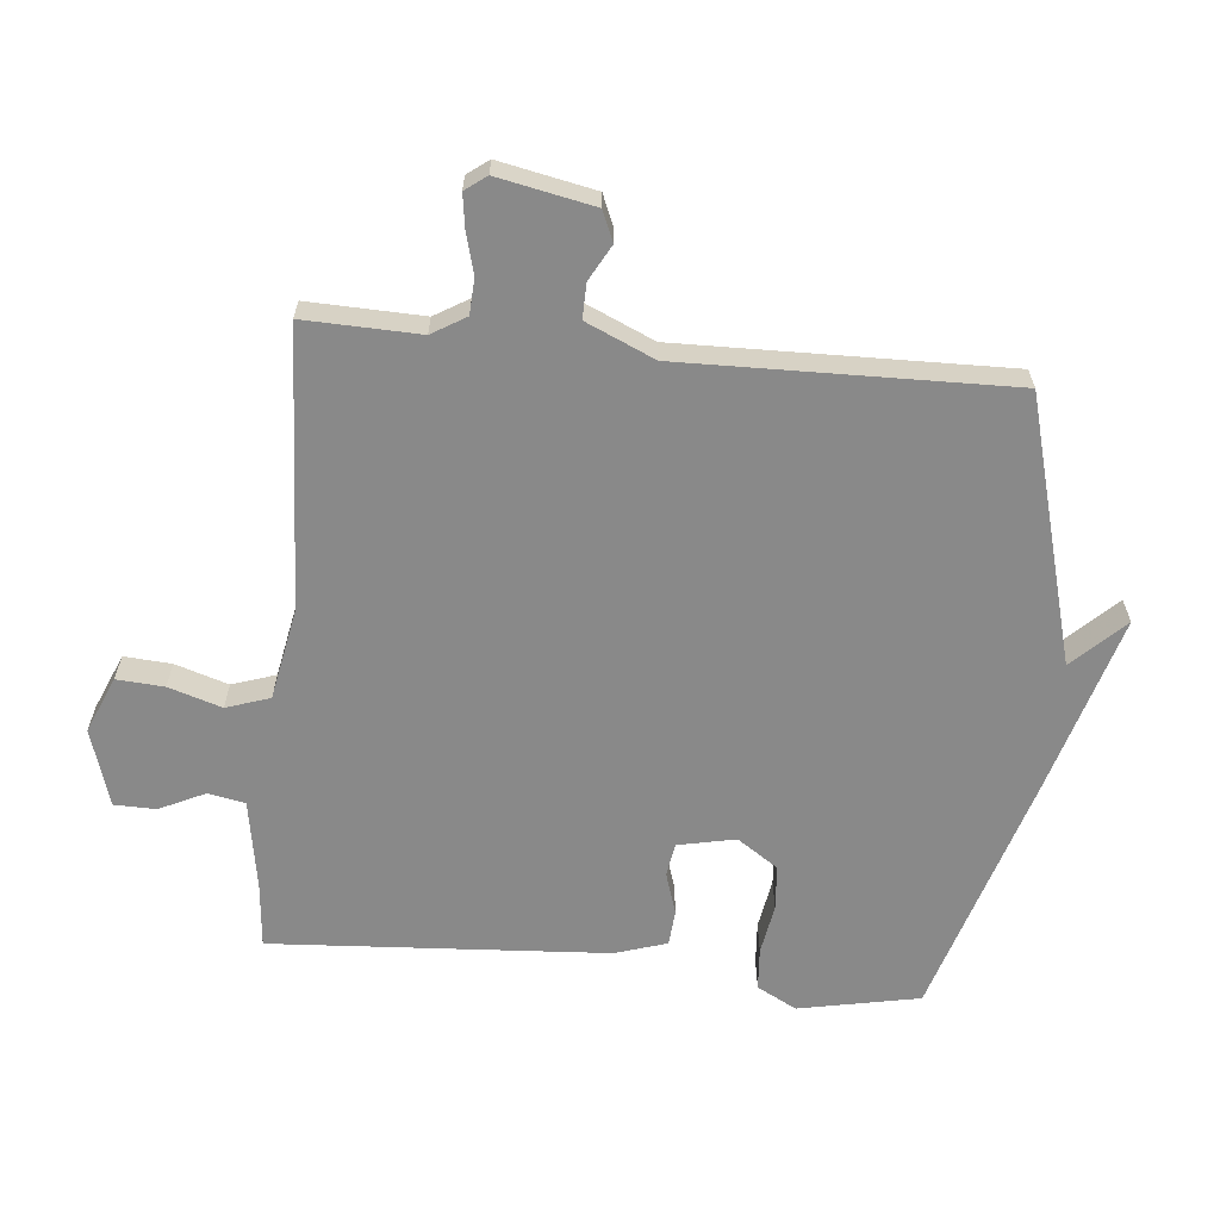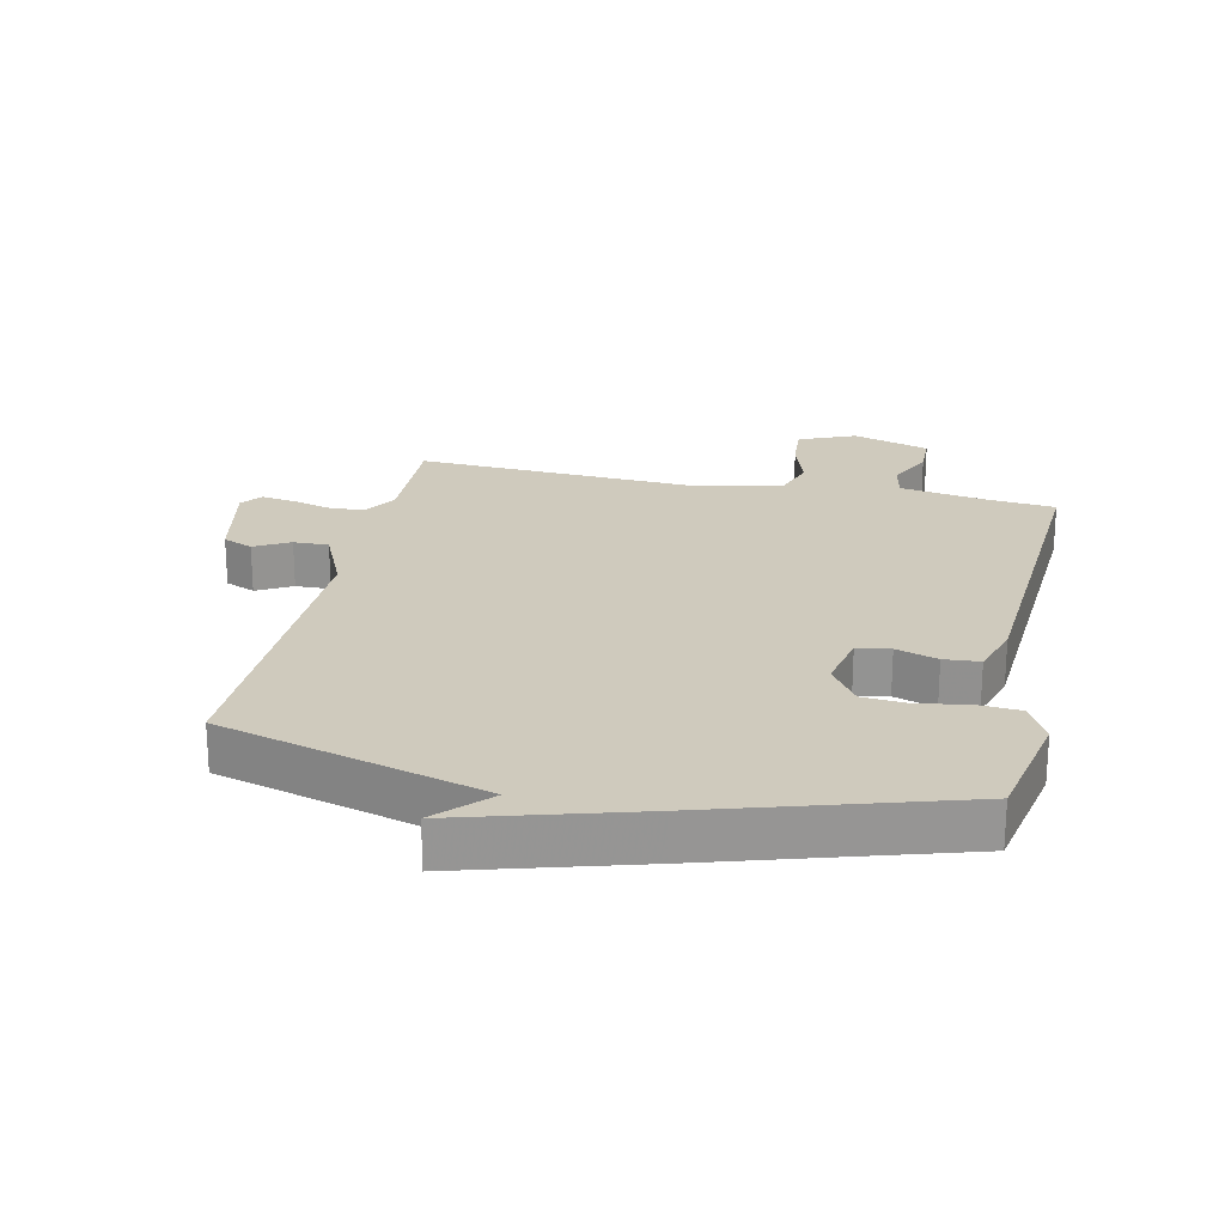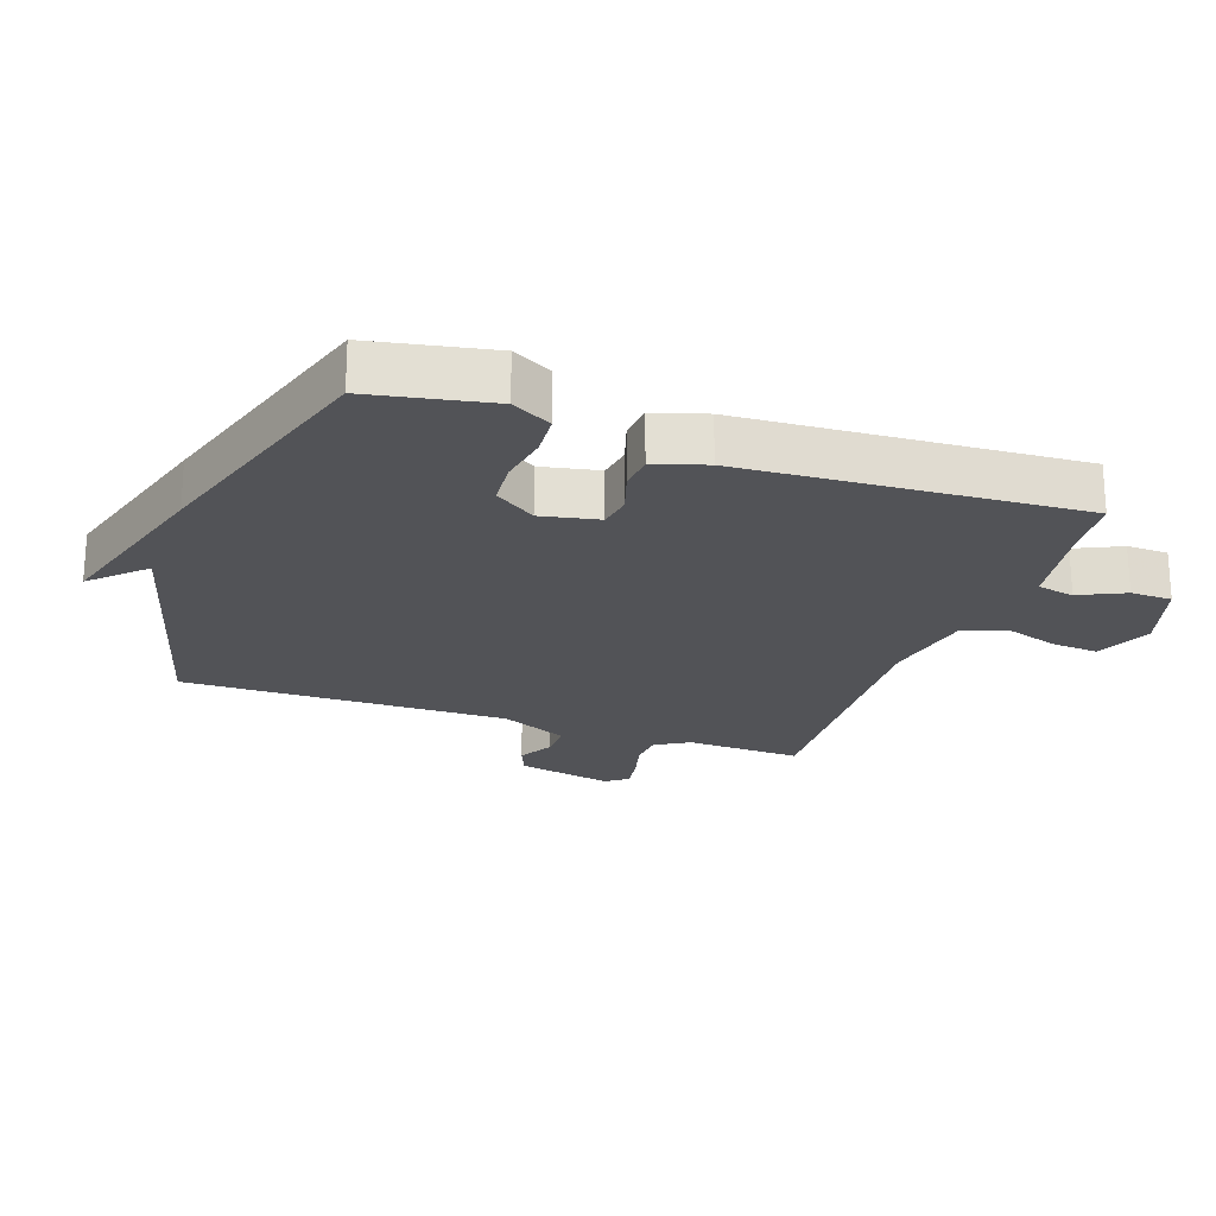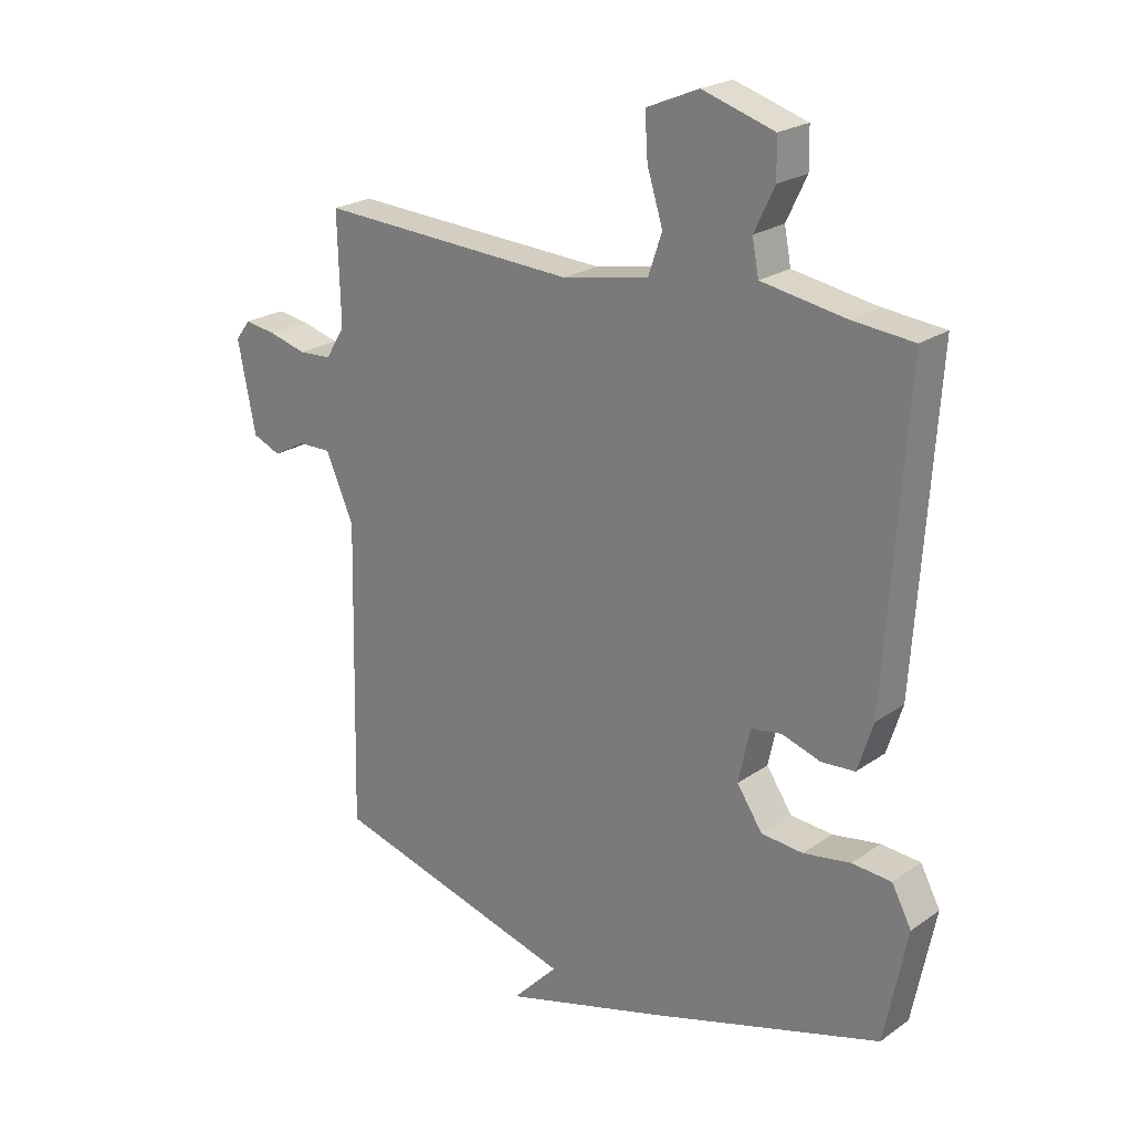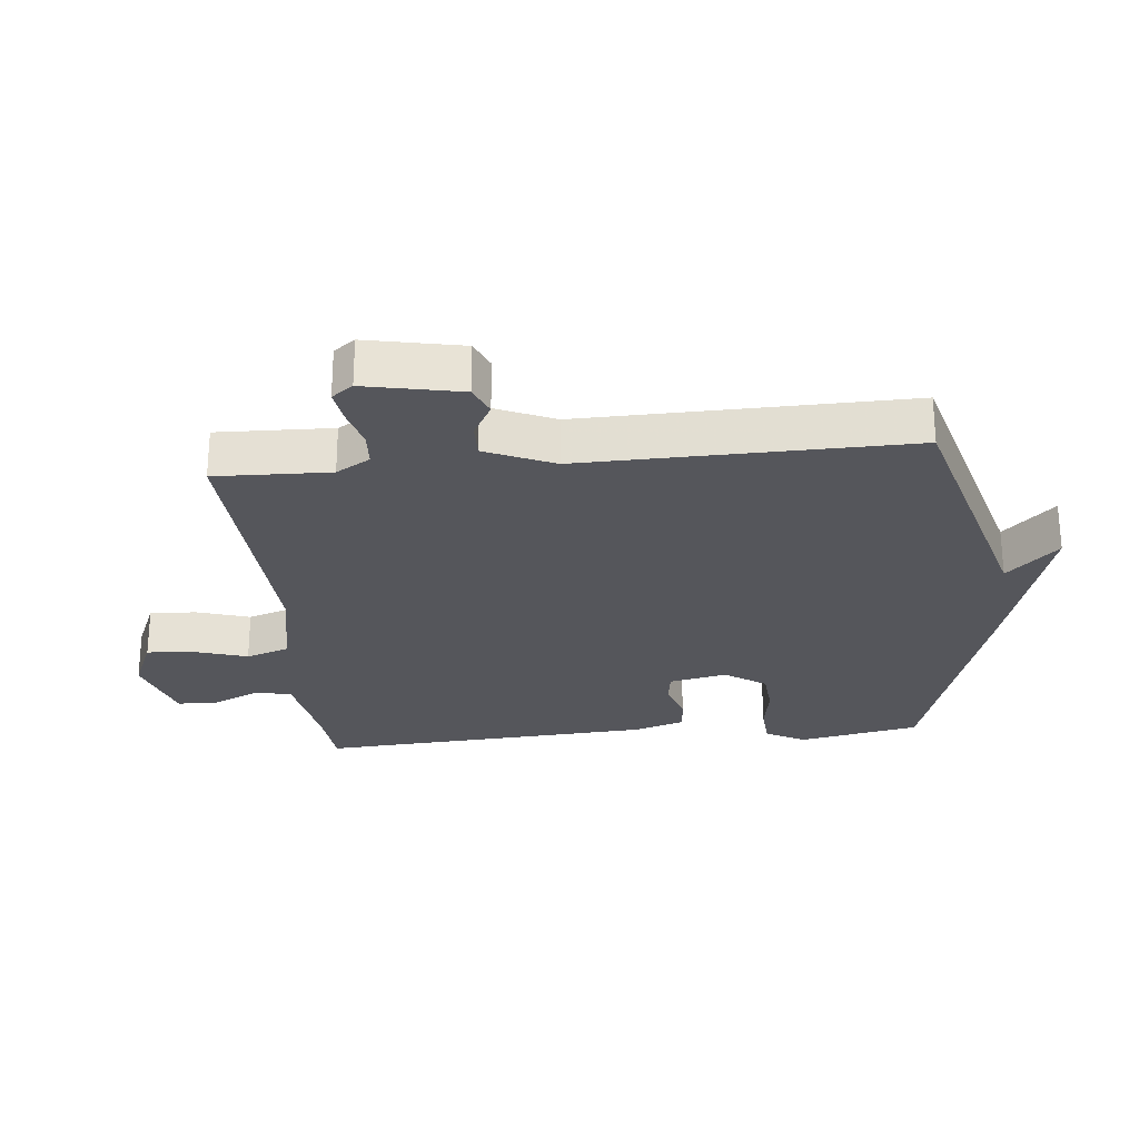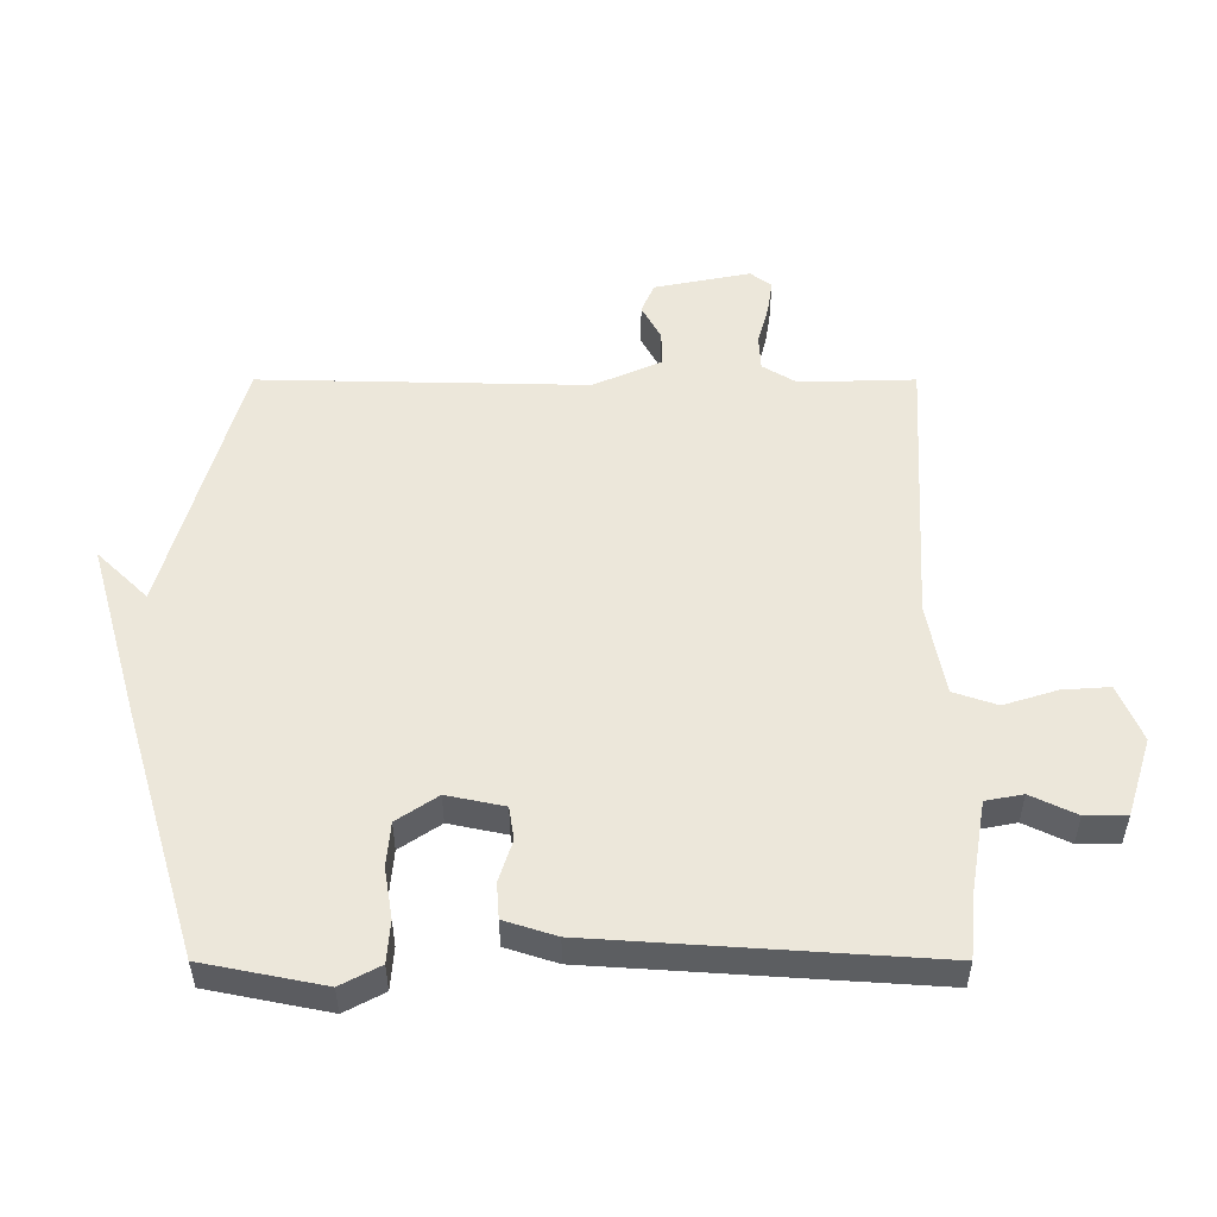
<metadata>
{"format":"obj","ext":"obj","renderer":"f3d","projection":"perspective","resolution":1024,"background":"white","views":[{"elev":-63.2,"azim":84.3,"up":"+Y"},{"elev":22.9,"azim":-167.9,"up":"+Y"},{"elev":-22.4,"azim":-109.7,"up":"+Y"},{"elev":22.6,"azim":-139.9,"up":"+Z"},{"elev":-26.3,"azim":95.5,"up":"+Y"},{"elev":52.6,"azim":-90.0,"up":"+Y"}]}
</metadata>
<code>
v -0.5 0.07 -0.5
v -0.538 0.07 -0.311
v -0.505 0.07 -0.249
v -0.439 0.07 -0.244
v -0.36 0.07 -0.257
v -0.29 0.07 -0.251
v -0.247 0.07 -0.187
v -0.266 0.07 -0.097
v -0.318 0.07 -0.089
v -0.383 0.07 -0.11
v -0.439 0.07 -0.106
v -0.465 0.07 -0.025
v -0.5 0.07 0.5
v -0.397 0.07 0.51
v -0.257 0.07 0.534
v -0.246 0.07 0.592
v -0.28 0.07 0.663
v -0.279 0.07 0.728
v -0.158 0.07 0.766
v -0.07 0.07 0.729
v -0.075 0.07 0.655
v -0.101 0.07 0.572
v -0.078 0.07 0.504
v 0.066 0.07 0.477
v 0.5 0.07 0.5
v 0.495 0.07 0.32
v 0.527 0.07 0.267
v 0.582 0.07 0.264
v 0.645 0.07 0.281
v 0.698 0.07 0.289
v 0.723 0.07 0.256
v 0.693 0.07 0.106
v 0.646 0.07 0.086
v 0.591 0.07 0.116
v 0.536 0.07 0.117
v 0.489 0.07 0.01
v 0.5 0.07 -0.5
v 0.087 0.07 -0.616
v 0.164 0.07 -0.695
v -0.113 0.07 -0.616
v -0.5 0 -0.5
v -0.538 0 -0.311
v -0.505 0 -0.249
v -0.439 0 -0.244
v -0.36 0 -0.257
v -0.29 0 -0.251
v -0.247 0 -0.187
v -0.266 0 -0.097
v -0.318 0 -0.089
v -0.383 0 -0.11
v -0.439 0 -0.106
v -0.465 0 -0.025
v -0.5 0 0.5
v -0.397 0 0.51
v -0.257 0 0.534
v -0.246 0 0.592
v -0.28 0 0.663
v -0.279 0 0.728
v -0.158 0 0.766
v -0.07 0 0.729
v -0.075 0 0.655
v -0.101 0 0.572
v -0.078 0 0.504
v 0.066 0 0.477
v 0.5 0 0.5
v 0.495 0 0.32
v 0.527 0 0.267
v 0.582 0 0.264
v 0.645 0 0.281
v 0.698 0 0.289
v 0.723 0 0.256
v 0.693 0 0.106
v 0.646 0 0.086
v 0.591 0 0.116
v 0.536 0 0.117
v 0.489 0 0.01
v 0.5 0 -0.5
v 0.087 0 -0.616
v 0.164 0 -0.695
v -0.113 0 -0.616
f 3 4 5
f 2 3 5
f 1 2 5
f 40 1 5
f 39 40 5
f 38 39 5
f 36 37 38
f 35 36 38
f 32 33 34
f 31 32 34
f 30 31 34
f 29 30 34
f 28 29 34
f 27 28 34 35
f 26 27 35 38
f 24 25 26 38
f 20 21 22
f 19 20 22
f 18 19 22
f 17 18 22
f 16 17 22
f 15 16 22 23
f 23 24 38
f 15 23 38
f 14 15 38
f 12 13 14
f 11 12 14
f 10 11 14
f 9 10 14
f 38 5 6
f 38 6 7
f 8 9 14
f 8 14 38
f 7 8 38
f 45 44 43
f 45 43 42
f 45 42 41
f 45 41 80
f 45 80 79
f 45 79 78
f 78 77 76
f 78 76 75
f 74 73 72
f 74 72 71
f 74 71 70
f 74 70 69
f 74 69 68
f 75 74 68 67
f 78 75 67 66
f 78 66 65 64
f 62 61 60
f 62 60 59
f 62 59 58
f 62 58 57
f 62 57 56
f 63 62 56 55
f 78 64 63
f 78 63 55
f 78 55 54
f 54 53 52
f 54 52 51
f 54 51 50
f 54 50 49
f 46 45 78
f 47 46 78
f 54 49 48
f 78 54 48
f 78 48 47
f 1 41 42 2
f 2 42 43 3
f 3 43 44 4
f 4 44 45 5
f 5 45 46 6
f 6 46 47 7
f 7 47 48 8
f 8 48 49 9
f 9 49 50 10
f 10 50 51 11
f 11 51 52 12
f 12 52 53 13
f 13 53 54 14
f 14 54 55 15
f 15 55 56 16
f 16 56 57 17
f 17 57 58 18
f 18 58 59 19
f 19 59 60 20
f 20 60 61 21
f 21 61 62 22
f 22 62 63 23
f 23 63 64 24
f 24 64 65 25
f 25 65 66 26
f 26 66 67 27
f 27 67 68 28
f 28 68 69 29
f 29 69 70 30
f 30 70 71 31
f 31 71 72 32
f 32 72 73 33
f 33 73 74 34
f 34 74 75 35
f 35 75 76 36
f 36 76 77 37
f 37 77 78 38
f 38 78 79 39
f 39 79 80 40
f 40 80 41 1

</code>
